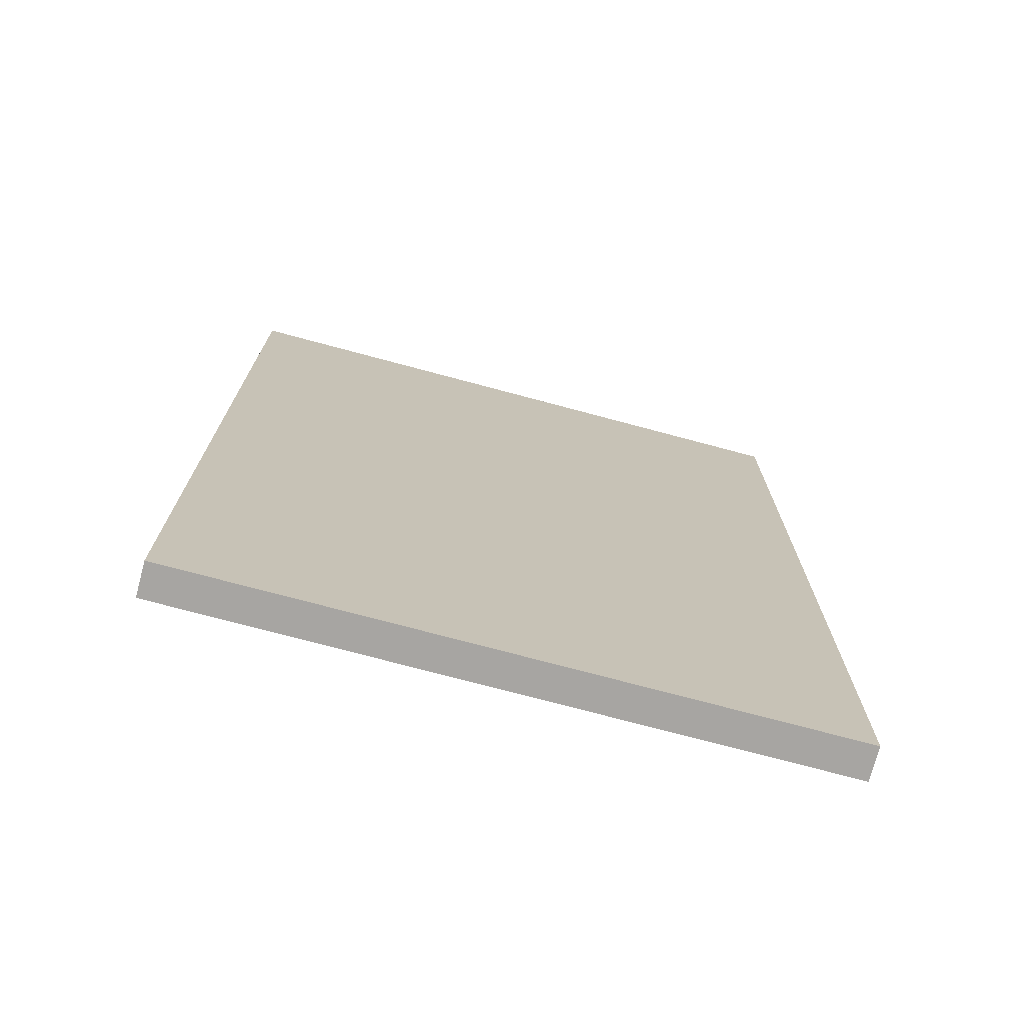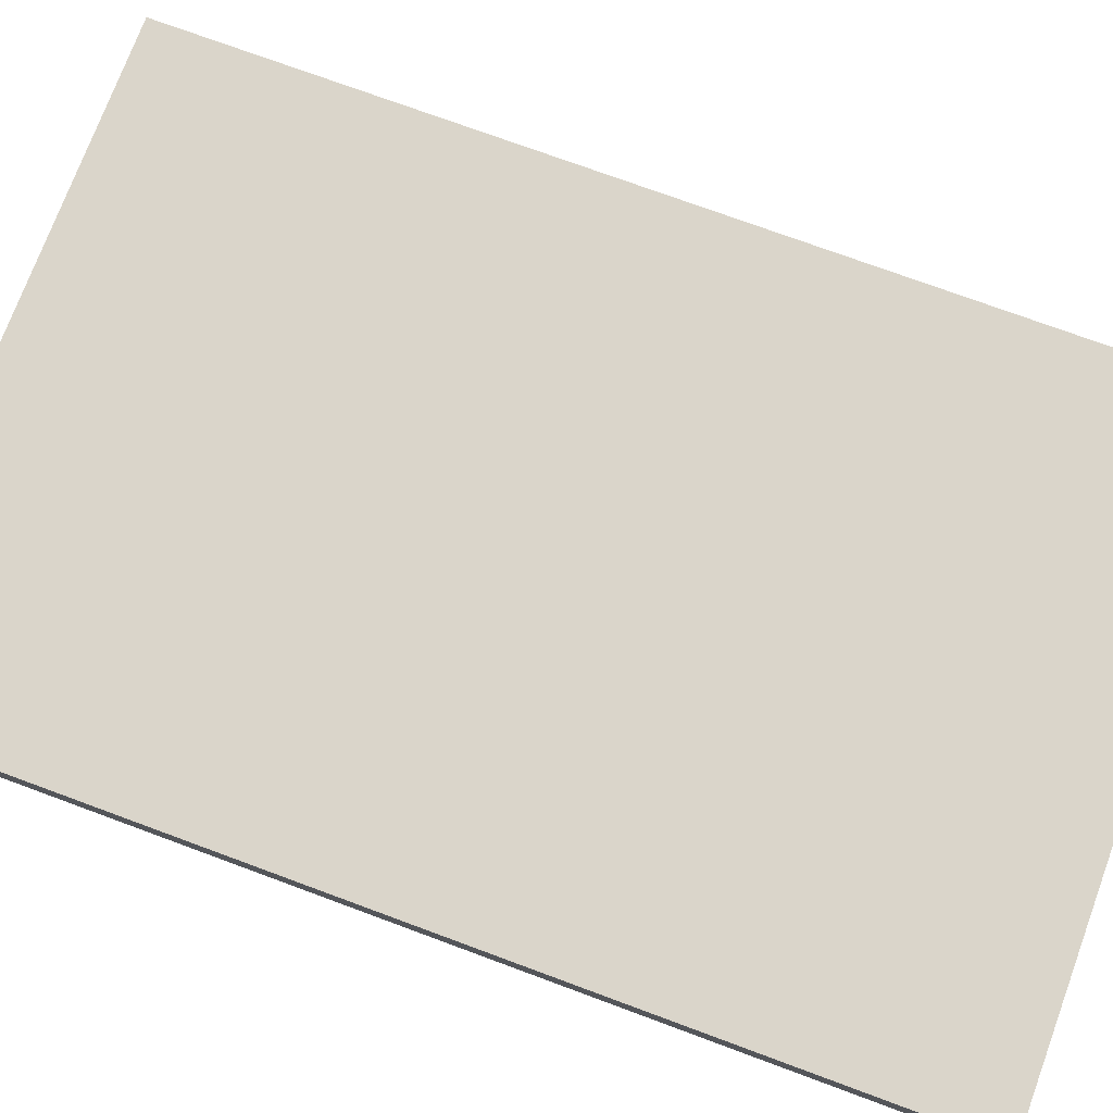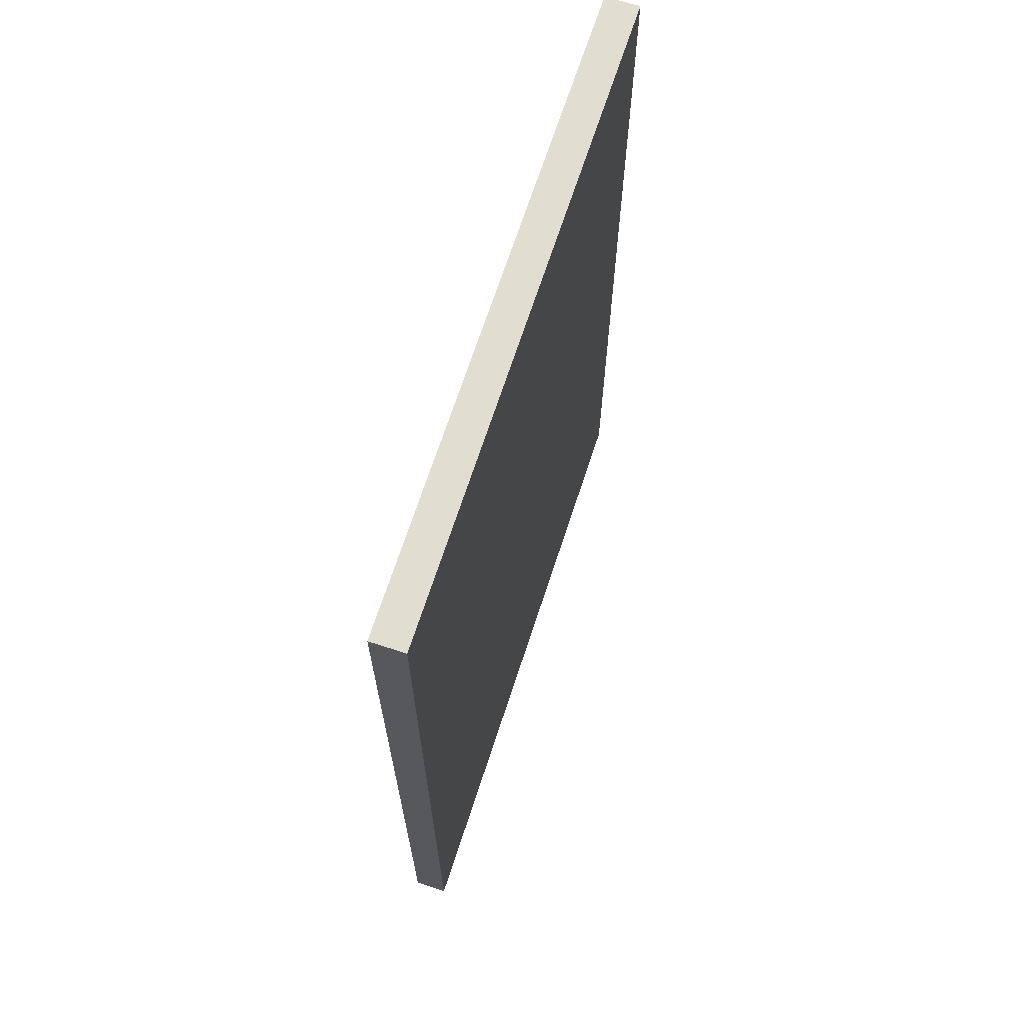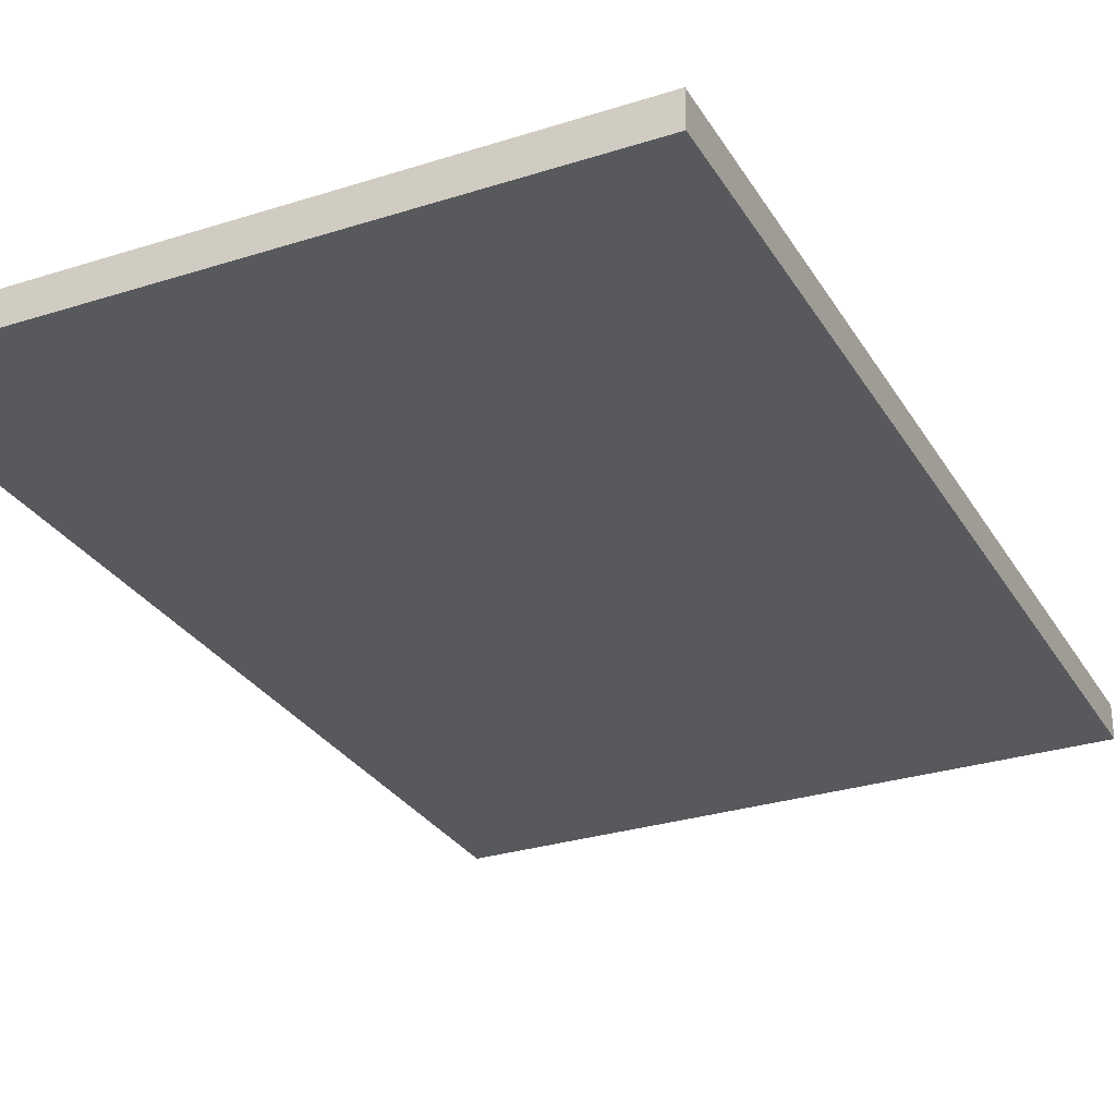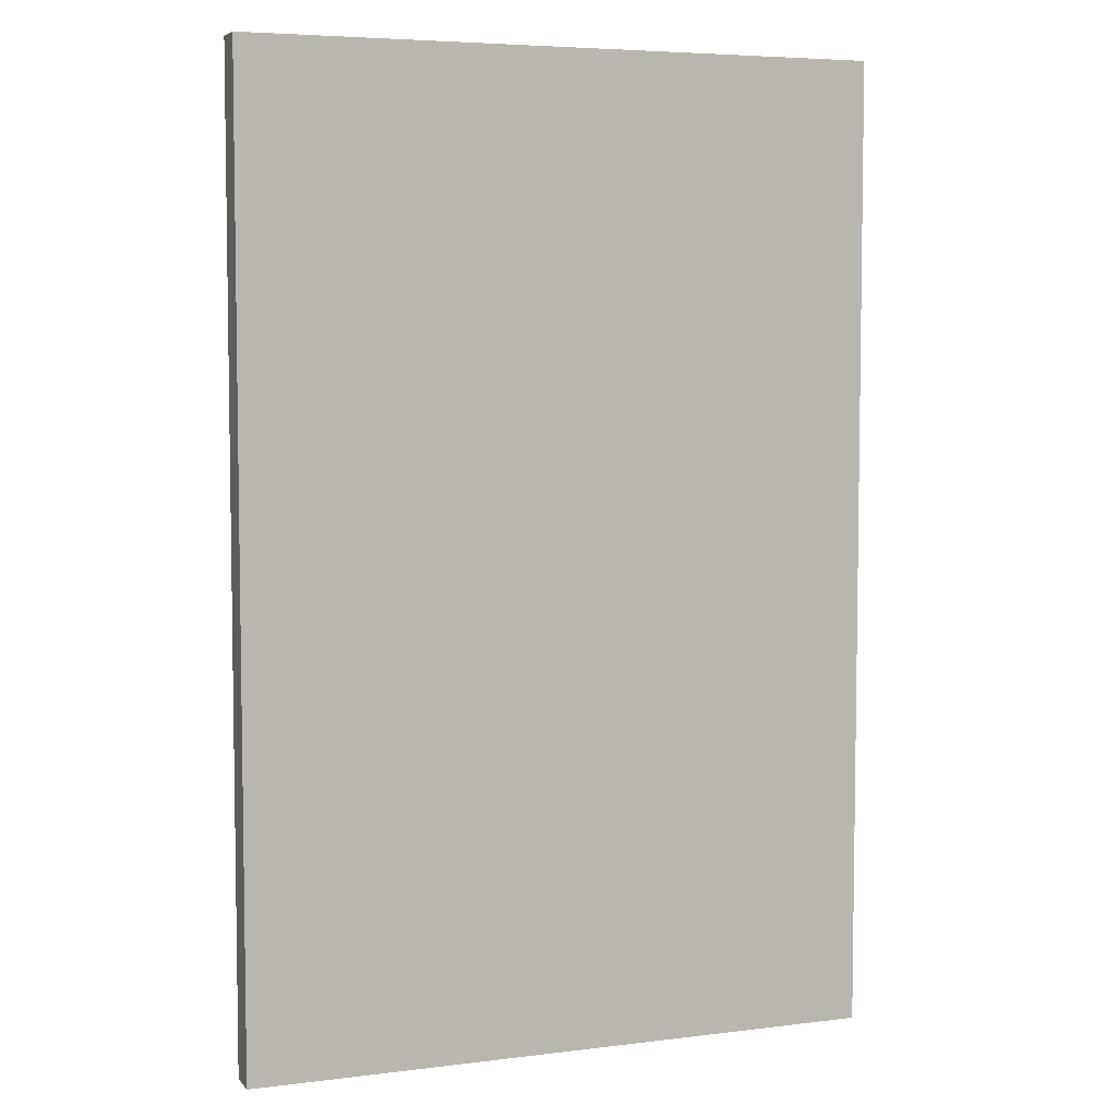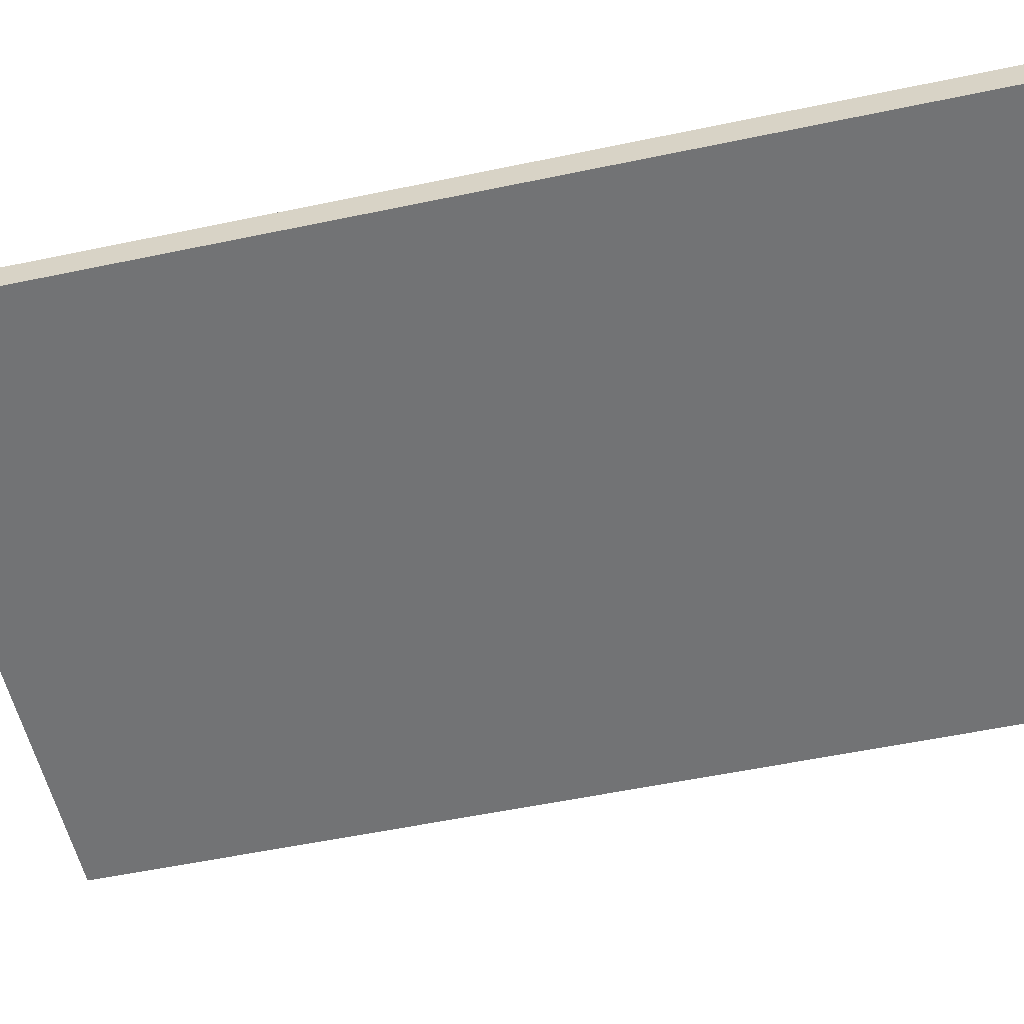
<metadata>
{"format":"obj","ext":"obj","renderer":"f3d","projection":"perspective","resolution":1024,"background":"white","views":[{"elev":-73.9,"azim":-15.0,"up":"+Y"},{"elev":74.2,"azim":-69.7,"up":"+Z"},{"elev":68.9,"azim":-71.9,"up":"+Y"},{"elev":-29.0,"azim":-154.6,"up":"+Z"},{"elev":5.6,"azim":159.0,"up":"+Y"},{"elev":-55.8,"azim":-77.6,"up":"+Z"}]}
</metadata>
<code>
o
v -2 0 2
v -2 0 1.9
v -2 2.9 2
v -2 2.9 1.9
v -0.1 0 2
v -0.1 0 1.9
v -0.1 2.9 2
v -0.1 2.9 1.9
v -2 0 2
v -2 2.9 2
v -0.1 0 2
v -0.1 2.9 2
v -2 0 1.9
v -2 2.9 1.9
v -0.1 0 1.9
v -0.1 2.9 1.9
v -2 0 2
v -0.1 0 2
v -2 0 1.9
v -0.1 0 1.9
v -2 2.9 2
v -0.1 2.9 2
v -2 2.9 1.9
v -0.1 2.9 1.9
f 3 2 1
f 4 2 3
f 5 6 7
f 7 6 8
f 11 10 9
f 12 10 11
f 13 14 15
f 15 14 16
f 19 18 17
f 20 18 19
f 21 22 23
f 23 22 24

</code>
